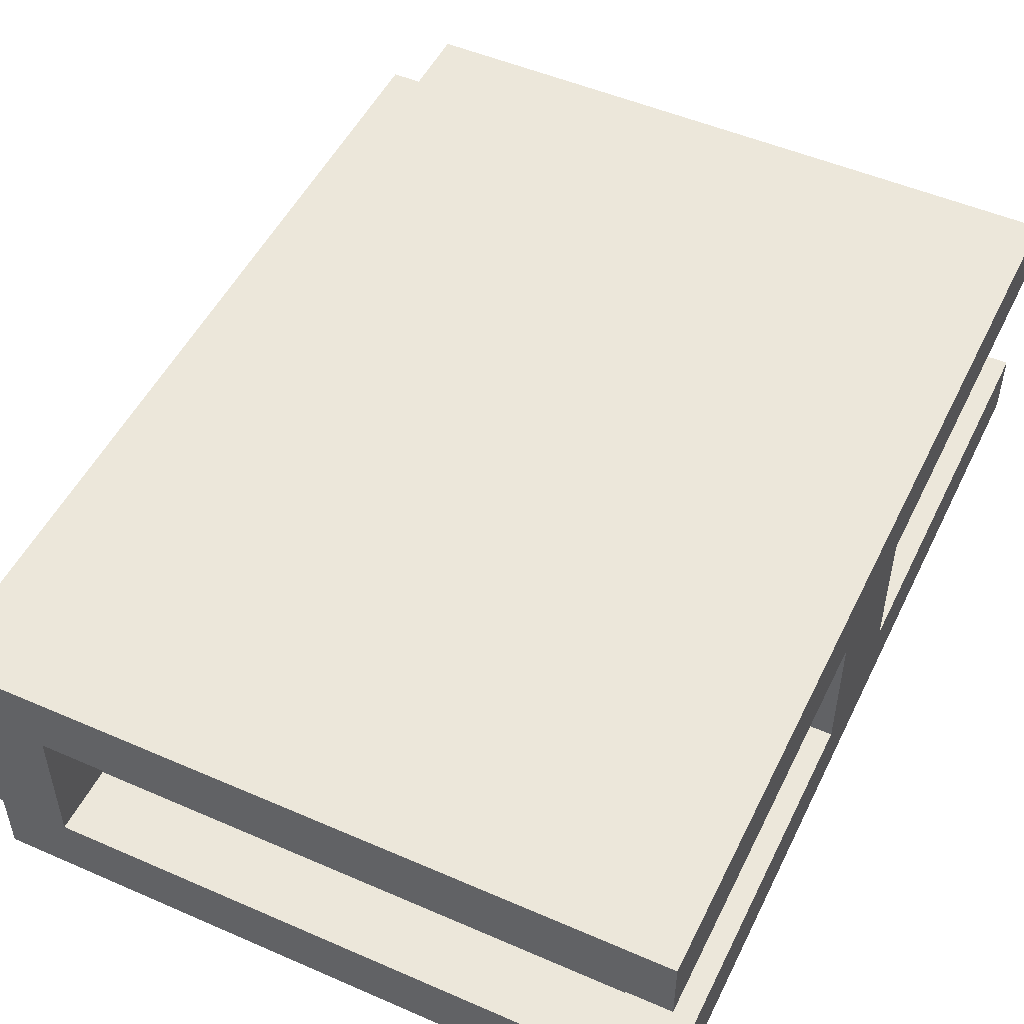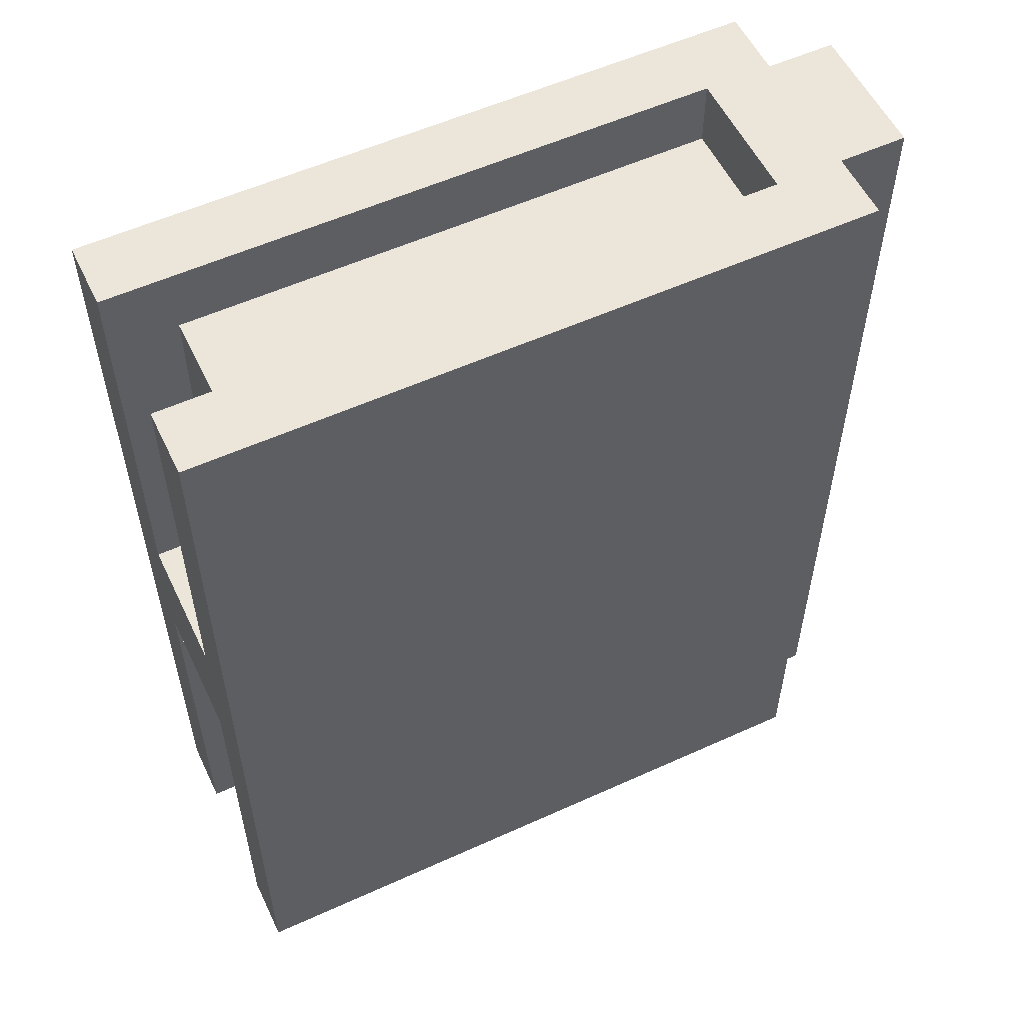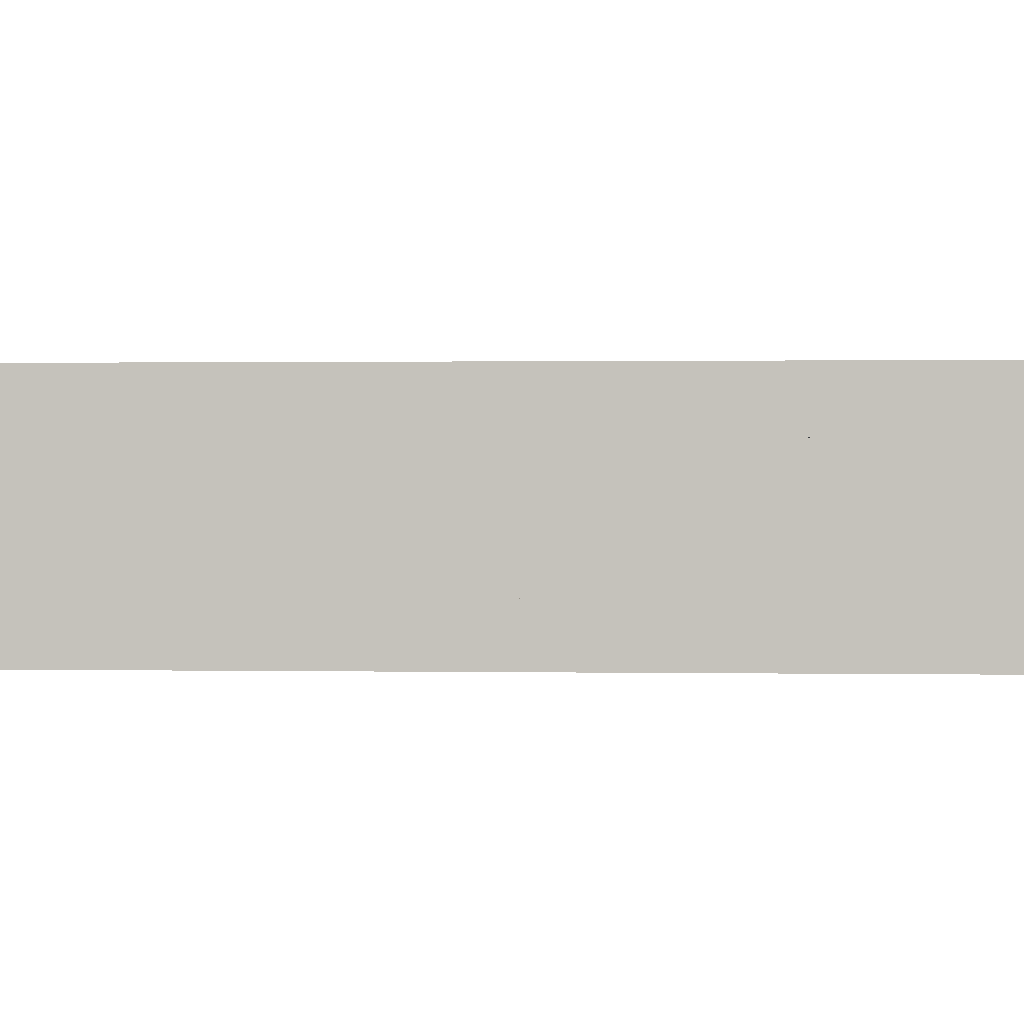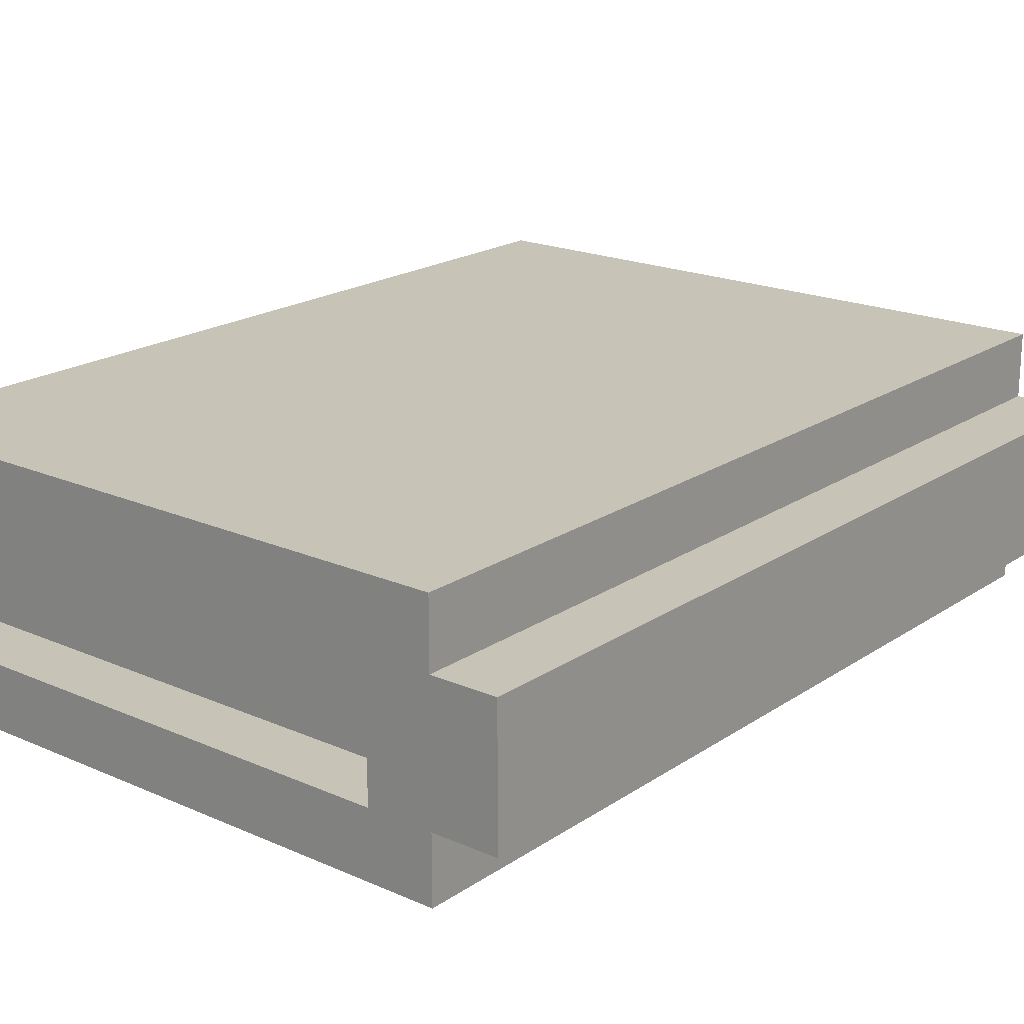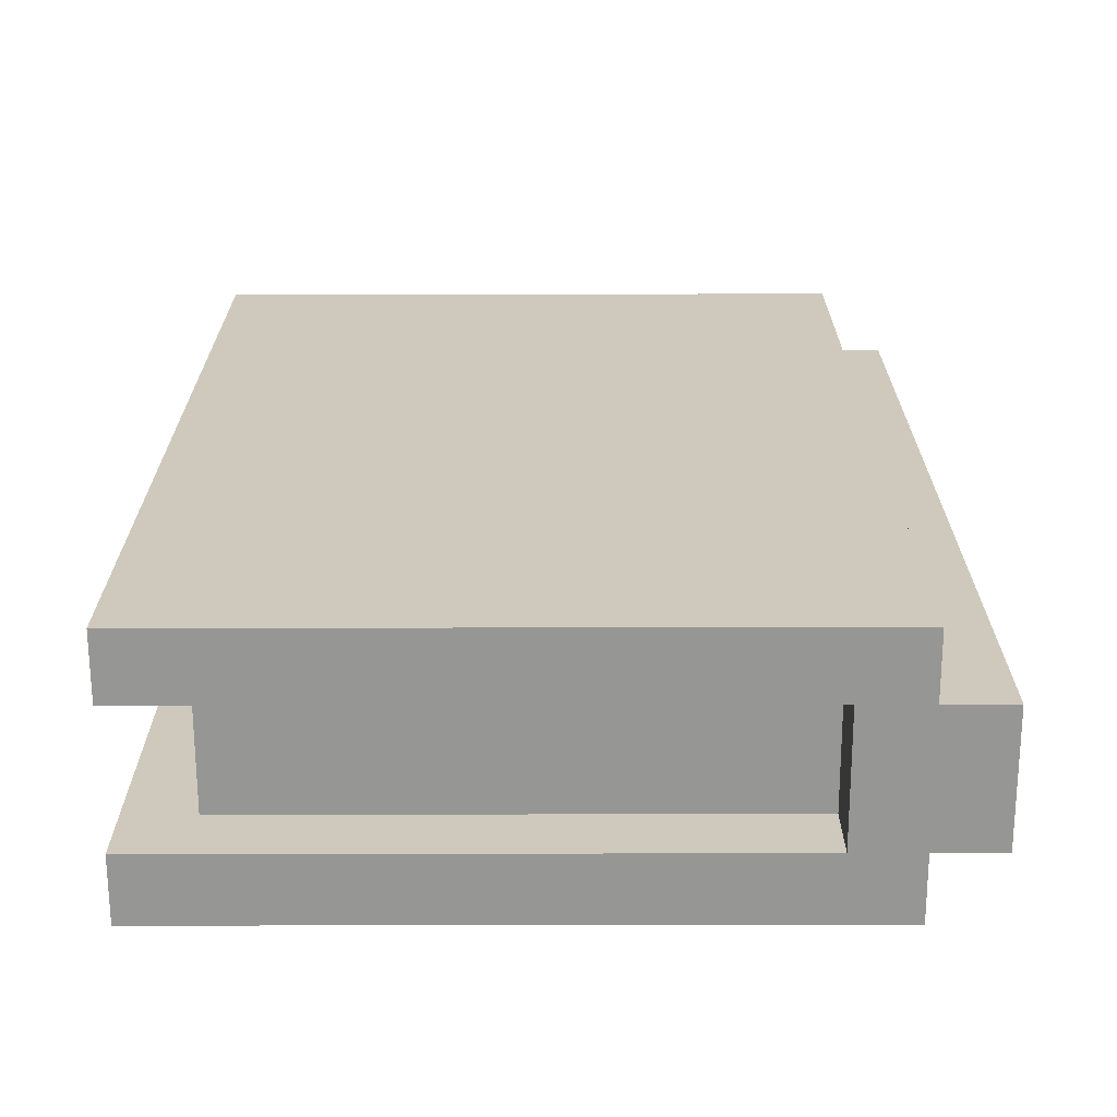
<metadata>
{"format":"obj","ext":"obj","renderer":"f3d","projection":"perspective","resolution":1024,"background":"white","views":[{"elev":50.4,"azim":25.5,"up":"+Y"},{"elev":55.8,"azim":154.5,"up":"+Z"},{"elev":0.8,"azim":-86.5,"up":"+Y"},{"elev":19.7,"azim":-140.8,"up":"+Y"},{"elev":-67.7,"azim":-179.9,"up":"+Z"}]}
</metadata>
<code>
o
v -0.6 0.1 0.7
v -0.6 0.1 0.6
v -0.6 0.1 0.4
v -0.6 0.1 0.3
v -0.6 0.1 0.2
v -0.6 0.1 0.1
v -0.6 0.1 -0.2
v -0.6 0.1 -0.3
v -0.6 0.1 -0.6
v -0.6 0.1 -0.7
v -0.6 0.2 0.5
v -0.6 0.2 0.4
v -0.6 0.2 0.3
v -0.6 0.2 0.2
v -0.6 0.2 0.1
v -0.6 0.2 -0.1
v -0.6 0.2 -0.4
v -0.6 0.2 -0.5
v -0.6 0.3 0.7
v -0.6 0.3 0.6
v -0.6 0.3 0.5
v -0.6 0.3 0.4
v -0.6 0.3 0.1
v -0.6 0.3 -0.1
v -0.6 0.3 -0.2
v -0.6 0.3 -0.3
v -0.6 0.3 -0.4
v -0.6 0.3 -0.5
v -0.6 0.3 -0.6
v -0.6 0.3 -0.7
v -0.5 0 0.7
v -0.5 0 0.6
v -0.5 0 -0.6
v -0.5 0 -0.7
v -0.5 0.1 0.7
v -0.5 0.1 0.6
v -0.5 0.1 0.4
v -0.5 0.1 0.3
v -0.5 0.1 0.2
v -0.5 0.1 0.1
v -0.5 0.1 -0.2
v -0.5 0.1 -0.3
v -0.5 0.1 -0.6
v -0.5 0.1 -0.7
v -0.5 0.3 0.7
v -0.5 0.3 0.6
v -0.5 0.3 0.5
v -0.5 0.3 0.4
v -0.5 0.3 0.1
v -0.5 0.3 -0.1
v -0.5 0.3 -0.2
v -0.5 0.3 -0.3
v -0.5 0.3 -0.4
v -0.5 0.3 -0.5
v -0.5 0.3 -0.6
v -0.5 0.3 -0.7
v -0.5 0.4 0.7
v -0.5 0.4 0.6
v -0.5 0.4 -0.6
v -0.5 0.4 -0.7
v -0.4 0.1 0.7
v -0.4 0.1 0.6
v -0.4 0.1 -0.6
v -0.4 0.1 -0.7
v -0.4 0.3 0.7
v -0.4 0.3 0.6
v -0.4 0.3 -0.6
v -0.4 0.3 -0.7
v 0.4 0.1 0.6
v 0.4 0.1 0.5
v 0.4 0.1 0.1
v 0.4 0.1 -0.1
v 0.4 0.1 -0.5
v 0.4 0.1 -0.6
v 0.4 0.3 0.6
v 0.4 0.3 0.5
v 0.4 0.3 0.1
v 0.4 0.3 -0.1
v 0.4 0.3 -0.5
v 0.4 0.3 -0.6
v 0.5 0 0.7
v 0.5 0 0.5
v 0.5 0 0.1
v 0.5 0 -0.1
v 0.5 0 -0.5
v 0.5 0 -0.7
v 0.5 0.1 0.7
v 0.5 0.1 0.5
v 0.5 0.1 0.1
v 0.5 0.1 -0.1
v 0.5 0.1 -0.5
v 0.5 0.1 -0.7
v 0.5 0.3 0.7
v 0.5 0.3 0.5
v 0.5 0.3 0.1
v 0.5 0.3 -0.1
v 0.5 0.3 -0.5
v 0.5 0.3 -0.7
v 0.5 0.4 0.7
v 0.5 0.4 0.5
v 0.5 0.4 0.1
v 0.5 0.4 -0.1
v 0.5 0.4 -0.5
v 0.5 0.4 -0.7
v -0.6 0.1 0.7
v -0.6 0.3 0.7
v -0.5 0 0.7
v -0.5 0.1 0.7
v -0.5 0.3 0.7
v -0.5 0.4 0.7
v -0.4 0 0.7
v -0.4 0.1 0.7
v -0.4 0.3 0.7
v -0.4 0.4 0.7
v 0.3 0 0.7
v 0.3 0.1 0.7
v 0.3 0.3 0.7
v 0.3 0.4 0.7
v 0.5 0 0.7
v 0.5 0.1 0.7
v 0.5 0.3 0.7
v 0.5 0.4 0.7
v -0.4 0.1 0.6
v -0.4 0.3 0.6
v 0.3 0.1 0.6
v 0.3 0.3 0.6
v 0.4 0.1 0.6
v 0.4 0.3 0.6
v 0.4 0.1 0.1
v 0.4 0.3 0.1
v 0.5 0.1 0.1
v 0.5 0.3 0.1
v 0.4 0.1 -0.1
v 0.4 0.3 -0.1
v 0.5 0.1 -0.1
v 0.5 0.3 -0.1
v -0.4 0.1 -0.6
v -0.4 0.3 -0.6
v 0.3 0.1 -0.6
v 0.3 0.3 -0.6
v 0.4 0.1 -0.6
v 0.4 0.3 -0.6
v -0.6 0.1 -0.7
v -0.6 0.3 -0.7
v -0.5 0 -0.7
v -0.5 0.1 -0.7
v -0.5 0.3 -0.7
v -0.5 0.4 -0.7
v -0.4 0 -0.7
v -0.4 0.1 -0.7
v -0.4 0.3 -0.7
v -0.4 0.4 -0.7
v 0.3 0 -0.7
v 0.3 0.1 -0.7
v 0.3 0.3 -0.7
v 0.3 0.4 -0.7
v 0.5 0 -0.7
v 0.5 0.1 -0.7
v 0.5 0.3 -0.7
v 0.5 0.4 -0.7
v -0.5 0 0.7
v -0.4 0 0.7
v 0.3 0 0.7
v 0.5 0 0.7
v -0.5 0 0.6
v -0.4 0 0.6
v 0.3 0 0.6
v 0.4 0 0.6
v 0.4 0 0.5
v 0.5 0 0.5
v -0.4 0 0.4
v -0.3 0 0.4
v -0.3 0 0.3
v -0.2 0 0.3
v 0.1 0 0.2
v 0.3 0 0.2
v 5.96e-08 0 0.1
v 0.1 0 0.1
v 0.3 0 0.1
v 0.5 0 0.1
v 5.96e-08 0 -0.1
v 0.1 0 -0.1
v 0.3 0 -0.1
v 0.5 0 -0.1
v 0.1 0 -0.2
v 0.3 0 -0.2
v -0.3 0 -0.3
v -0.2 0 -0.3
v -0.4 0 -0.4
v -0.3 0 -0.4
v 0.4 0 -0.5
v 0.5 0 -0.5
v -0.5 0 -0.6
v -0.4 0 -0.6
v 0.3 0 -0.6
v 0.4 0 -0.6
v -0.5 0 -0.7
v -0.4 0 -0.7
v 0.3 0 -0.7
v 0.5 0 -0.7
v -0.6 0.1 0.7
v -0.5 0.1 0.7
v -0.6 0.1 0.6
v -0.5 0.1 0.6
v -0.6 0.1 0.4
v -0.5 0.1 0.4
v -0.6 0.1 0.3
v -0.5 0.1 0.3
v -0.6 0.1 0.2
v -0.5 0.1 0.2
v -0.6 0.1 0.1
v -0.5 0.1 0.1
v -0.6 0.1 -0.2
v -0.5 0.1 -0.2
v -0.6 0.1 -0.3
v -0.5 0.1 -0.3
v -0.6 0.1 -0.6
v -0.5 0.1 -0.6
v -0.6 0.1 -0.7
v -0.5 0.1 -0.7
v -0.4 0.3 0.7
v 0.3 0.3 0.7
v 0.5 0.3 0.7
v -0.4 0.3 0.6
v 0.3 0.3 0.6
v 0.4 0.3 0.6
v 0.4 0.3 0.5
v 0.5 0.3 0.5
v 0.4 0.3 0.1
v 0.5 0.3 0.1
v 0.4 0.3 -0.1
v 0.5 0.3 -0.1
v 0.4 0.3 -0.5
v 0.5 0.3 -0.5
v -0.4 0.3 -0.6
v 0.3 0.3 -0.6
v 0.4 0.3 -0.6
v -0.4 0.3 -0.7
v 0.3 0.3 -0.7
v 0.5 0.3 -0.7
v -0.4 0.1 0.7
v 0.3 0.1 0.7
v 0.5 0.1 0.7
v -0.4 0.1 0.6
v 0.3 0.1 0.6
v 0.4 0.1 0.6
v 0.4 0.1 0.5
v 0.5 0.1 0.5
v 0.4 0.1 0.1
v 0.5 0.1 0.1
v 0.4 0.1 -0.1
v 0.5 0.1 -0.1
v 0.4 0.1 -0.5
v 0.5 0.1 -0.5
v -0.4 0.1 -0.6
v 0.3 0.1 -0.6
v 0.4 0.1 -0.6
v -0.4 0.1 -0.7
v 0.3 0.1 -0.7
v 0.5 0.1 -0.7
v -0.6 0.3 0.7
v -0.5 0.3 0.7
v -0.6 0.3 0.6
v -0.5 0.3 0.6
v -0.6 0.3 0.5
v -0.5 0.3 0.5
v -0.6 0.3 0.4
v -0.5 0.3 0.4
v -0.6 0.3 0.1
v -0.5 0.3 0.1
v -0.6 0.3 -0.1
v -0.5 0.3 -0.1
v -0.6 0.3 -0.2
v -0.5 0.3 -0.2
v -0.6 0.3 -0.3
v -0.5 0.3 -0.3
v -0.6 0.3 -0.4
v -0.5 0.3 -0.4
v -0.6 0.3 -0.5
v -0.5 0.3 -0.5
v -0.6 0.3 -0.6
v -0.5 0.3 -0.6
v -0.6 0.3 -0.7
v -0.5 0.3 -0.7
v -0.5 0.4 0.7
v -0.4 0.4 0.7
v 0.3 0.4 0.7
v 0.5 0.4 0.7
v -0.5 0.4 0.6
v -0.4 0.4 0.6
v 0.3 0.4 0.6
v 0.4 0.4 0.6
v 0.4 0.4 0.5
v 0.5 0.4 0.5
v -0.4 0.4 0.4
v -0.3 0.4 0.4
v -0.3 0.4 0.2
v -0.2 0.4 0.2
v 0.1 0.4 0.2
v 0.3 0.4 0.2
v 5.96e-08 0.4 0.1
v 0.1 0.4 0.1
v 0.3 0.4 0.1
v 0.5 0.4 0.1
v 5.96e-08 0.4 -0.1
v 0.1 0.4 -0.1
v 0.3 0.4 -0.1
v 0.5 0.4 -0.1
v -0.3 0.4 -0.2
v -0.2 0.4 -0.2
v 0.1 0.4 -0.2
v 0.3 0.4 -0.2
v -0.4 0.4 -0.4
v -0.3 0.4 -0.4
v 0.4 0.4 -0.5
v 0.5 0.4 -0.5
v -0.5 0.4 -0.6
v -0.4 0.4 -0.6
v 0.3 0.4 -0.6
v 0.4 0.4 -0.6
v -0.5 0.4 -0.7
v -0.4 0.4 -0.7
v 0.3 0.4 -0.7
v 0.5 0.4 -0.7
f 11 3 2
f 12 4 3
f 12 3 11
f 13 5 4
f 13 4 12
f 14 6 5
f 14 5 13
f 15 7 6
f 15 6 14
f 16 7 15
f 17 9 8
f 18 9 17
f 19 2 1
f 20 11 2
f 20 2 19
f 21 12 11
f 21 11 20
f 22 13 12
f 22 12 21
f 22 14 13
f 22 15 14
f 23 16 15
f 23 15 22
f 24 7 16
f 24 16 23
f 25 8 7
f 25 7 24
f 26 17 8
f 26 8 25
f 27 18 17
f 27 17 26
f 28 9 18
f 28 18 27
f 29 10 9
f 29 9 28
f 30 10 29
f 35 32 31
f 36 33 32
f 36 32 35
f 37 33 36
f 38 33 37
f 39 33 38
f 40 33 39
f 41 33 40
f 42 33 41
f 43 34 33
f 43 33 42
f 44 34 43
f 57 46 45
f 58 47 46
f 58 46 57
f 58 48 47
f 58 55 54
f 58 54 53
f 58 53 52
f 58 52 51
f 58 51 50
f 58 50 49
f 58 49 48
f 59 56 55
f 59 55 58
f 60 56 59
f 61 62 65
f 65 62 66
f 63 64 67
f 67 64 68
f 69 70 75
f 70 71 75
f 75 71 76
f 76 71 77
f 73 74 78
f 72 73 78
f 78 74 79
f 79 74 80
f 81 82 87
f 82 83 88
f 87 82 88
f 83 84 89
f 88 83 89
f 84 85 90
f 89 84 90
f 85 86 91
f 90 85 91
f 91 86 92
f 89 90 95
f 95 90 96
f 93 94 99
f 94 95 100
f 99 94 100
f 95 96 101
f 100 95 101
f 96 97 102
f 101 96 102
f 97 98 103
f 102 97 103
f 103 98 104
f 108 106 105
f 109 106 108
f 111 108 107
f 111 110 109
f 111 109 108
f 112 110 111
f 113 110 112
f 114 110 113
f 115 112 111
f 116 112 115
f 117 114 113
f 118 114 117
f 119 116 115
f 120 116 119
f 121 118 117
f 122 118 121
f 125 124 123
f 126 124 125
f 127 126 125
f 128 126 127
f 131 130 129
f 132 130 131
f 133 134 135
f 135 134 136
f 137 138 139
f 139 138 140
f 139 140 141
f 141 140 142
f 143 144 146
f 146 144 147
f 145 146 149
f 146 147 150
f 149 146 150
f 147 148 151
f 150 147 151
f 151 148 152
f 149 150 153
f 153 150 154
f 151 152 155
f 155 152 156
f 153 154 157
f 157 154 158
f 155 156 159
f 159 156 160
f 165 162 161
f 166 163 162
f 166 162 165
f 167 164 163
f 167 163 166
f 168 164 167
f 169 166 165
f 169 164 168
f 169 168 167
f 169 167 166
f 170 164 169
f 171 169 165
f 171 170 169
f 172 170 171
f 173 172 171
f 173 170 172
f 174 170 173
f 175 170 174
f 176 170 175
f 177 175 174
f 178 176 175
f 178 175 177
f 179 170 176
f 179 176 178
f 180 170 179
f 181 178 177
f 181 177 174
f 181 180 179
f 181 179 178
f 182 180 181
f 183 180 182
f 184 180 183
f 185 182 181
f 185 183 182
f 186 184 183
f 186 183 185
f 187 173 171
f 187 174 173
f 188 186 185
f 188 174 187
f 188 181 174
f 188 185 181
f 189 171 165
f 189 187 171
f 190 188 187
f 190 187 189
f 191 186 188
f 191 188 190
f 191 190 189
f 191 184 186
f 192 184 191
f 193 189 165
f 193 191 189
f 194 191 193
f 195 191 194
f 196 192 191
f 196 191 195
f 197 194 193
f 198 195 194
f 198 194 197
f 199 196 195
f 199 195 198
f 200 192 196
f 200 196 199
f 203 202 201
f 204 202 203
f 205 204 203
f 206 204 205
f 207 206 205
f 208 206 207
f 209 208 207
f 210 208 209
f 211 210 209
f 212 210 211
f 213 212 211
f 214 212 213
f 215 214 213
f 216 214 215
f 217 216 215
f 218 216 217
f 219 218 217
f 220 218 219
f 224 222 221
f 225 223 222
f 225 222 224
f 226 223 225
f 227 223 226
f 228 223 227
f 229 228 227
f 230 228 229
f 233 232 231
f 234 232 233
f 237 234 233
f 238 236 235
f 239 237 236
f 239 236 238
f 240 234 237
f 240 237 239
f 241 242 244
f 242 243 245
f 244 242 245
f 245 243 246
f 246 243 247
f 247 243 248
f 247 248 249
f 249 248 250
f 251 252 253
f 253 252 254
f 253 254 257
f 255 256 258
f 256 257 259
f 258 256 259
f 257 254 260
f 259 257 260
f 261 262 263
f 263 262 264
f 263 264 265
f 265 264 266
f 265 266 267
f 267 266 268
f 267 268 269
f 269 268 270
f 269 270 271
f 271 270 272
f 271 272 273
f 273 272 274
f 273 274 275
f 275 274 276
f 275 276 277
f 277 276 278
f 277 278 279
f 279 278 280
f 279 280 281
f 281 280 282
f 281 282 283
f 283 282 284
f 285 286 289
f 286 287 290
f 289 286 290
f 287 288 291
f 290 287 291
f 291 288 292
f 289 290 293
f 292 288 293
f 291 292 293
f 290 291 293
f 293 288 294
f 289 293 295
f 293 294 295
f 295 294 296
f 295 296 297
f 296 294 297
f 297 294 298
f 298 294 299
f 299 294 300
f 298 299 301
f 299 300 302
f 301 299 302
f 300 294 303
f 302 300 303
f 303 294 304
f 301 302 305
f 298 301 305
f 303 304 305
f 302 303 305
f 305 304 306
f 306 304 307
f 307 304 308
f 295 297 309
f 297 298 309
f 298 305 310
f 309 298 310
f 305 306 310
f 306 307 311
f 310 306 311
f 307 308 312
f 311 307 312
f 289 295 313
f 295 309 313
f 310 311 314
f 313 309 314
f 311 312 314
f 309 310 314
f 312 308 315
f 314 312 315
f 313 314 315
f 315 308 316
f 289 313 317
f 313 315 317
f 317 315 318
f 318 315 319
f 315 316 320
f 319 315 320
f 317 318 321
f 318 319 322
f 321 318 322
f 319 320 323
f 322 319 323
f 320 316 324
f 323 320 324

</code>
